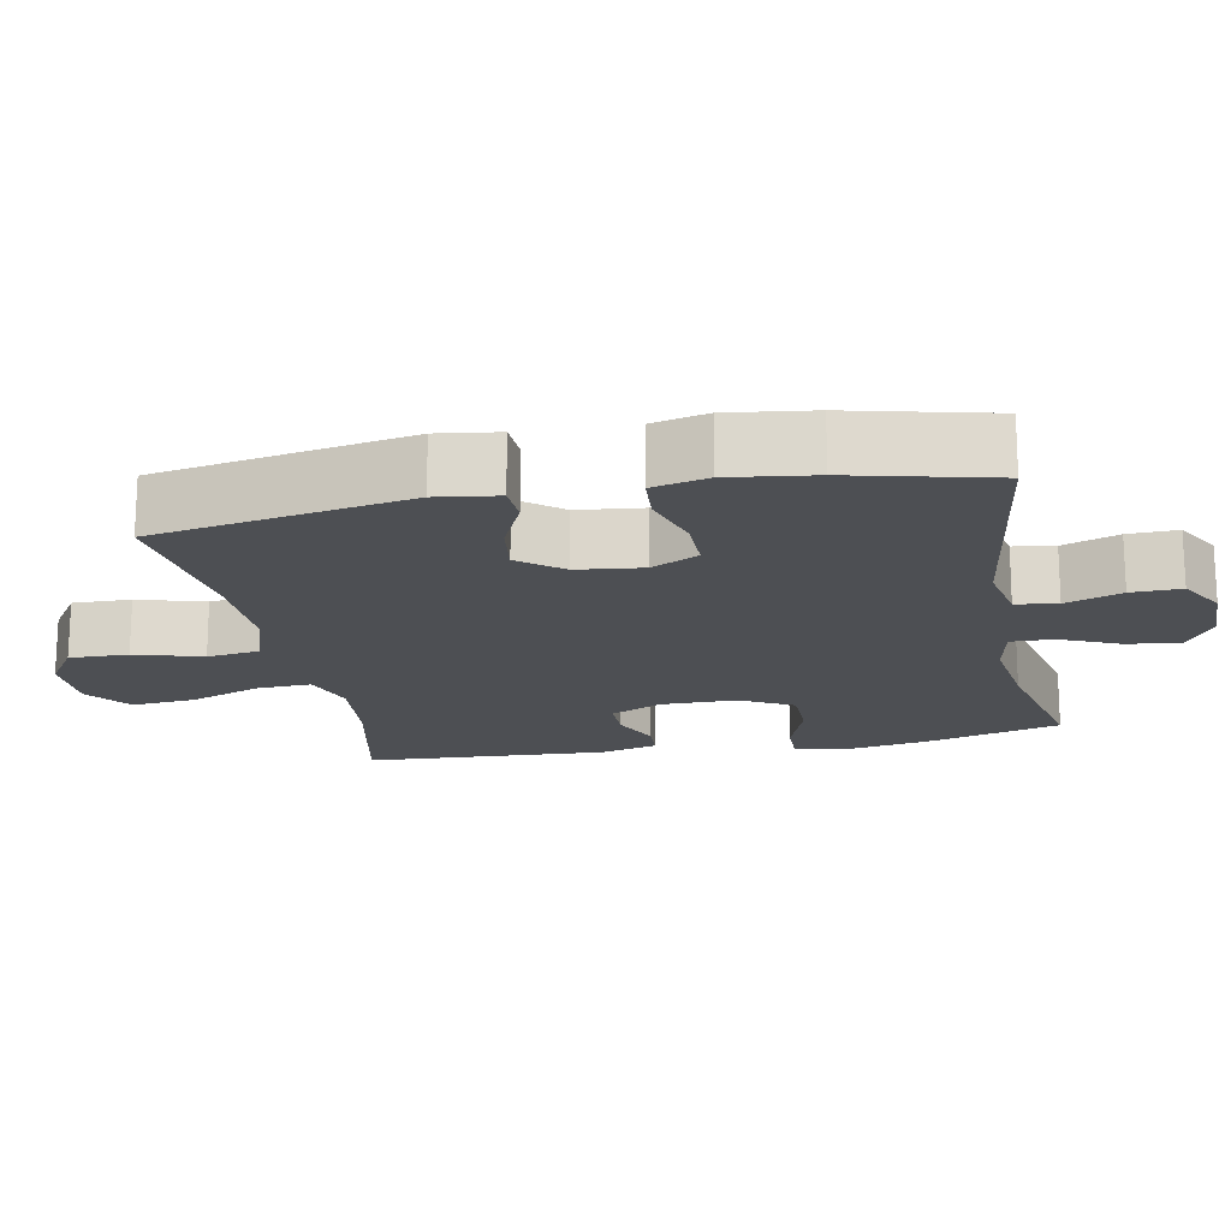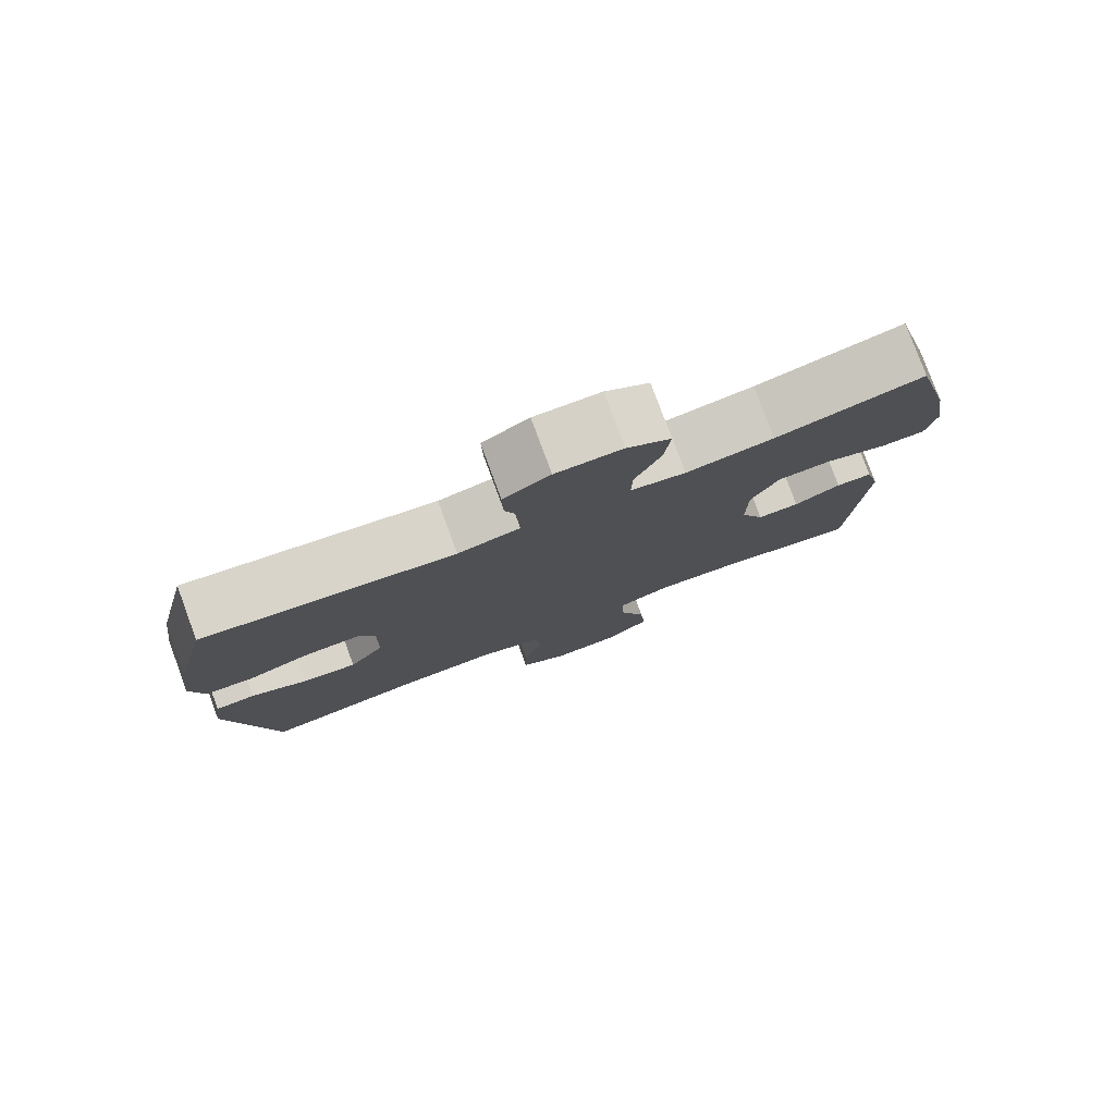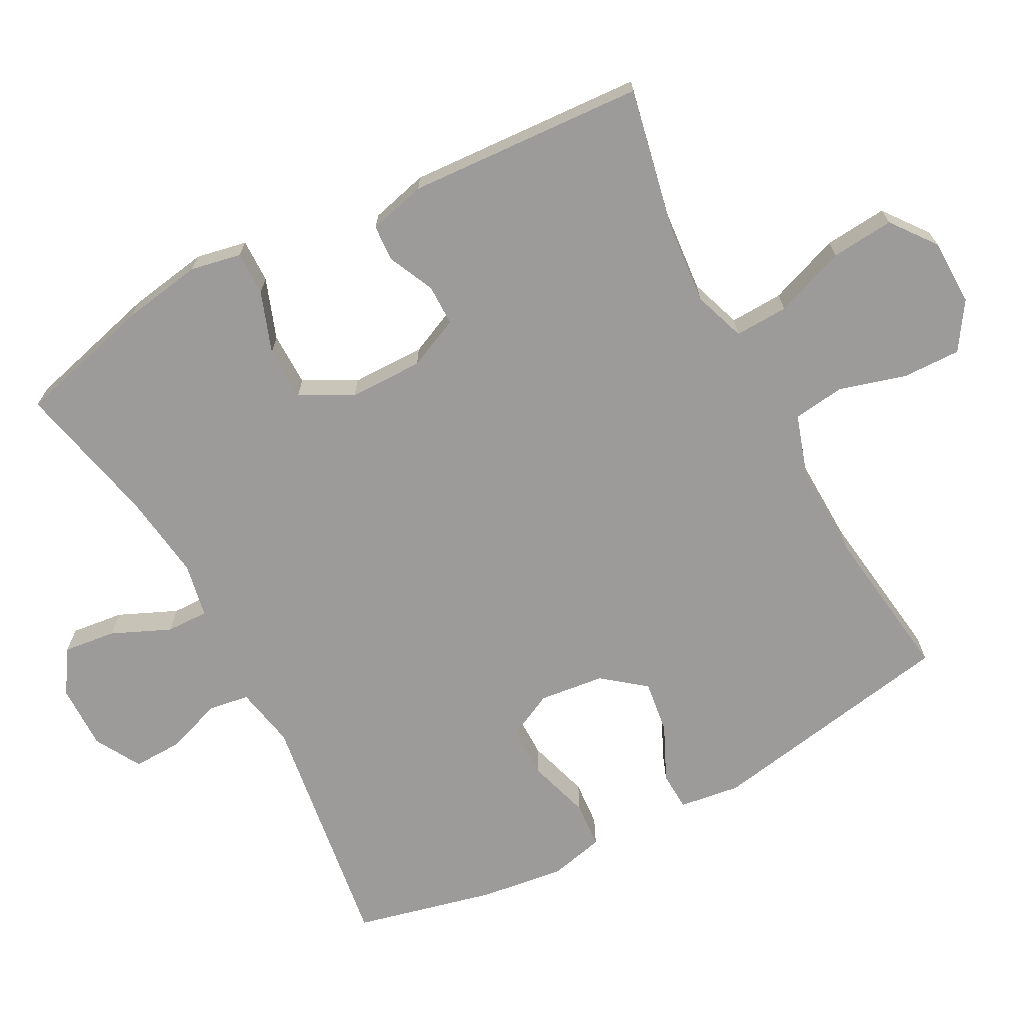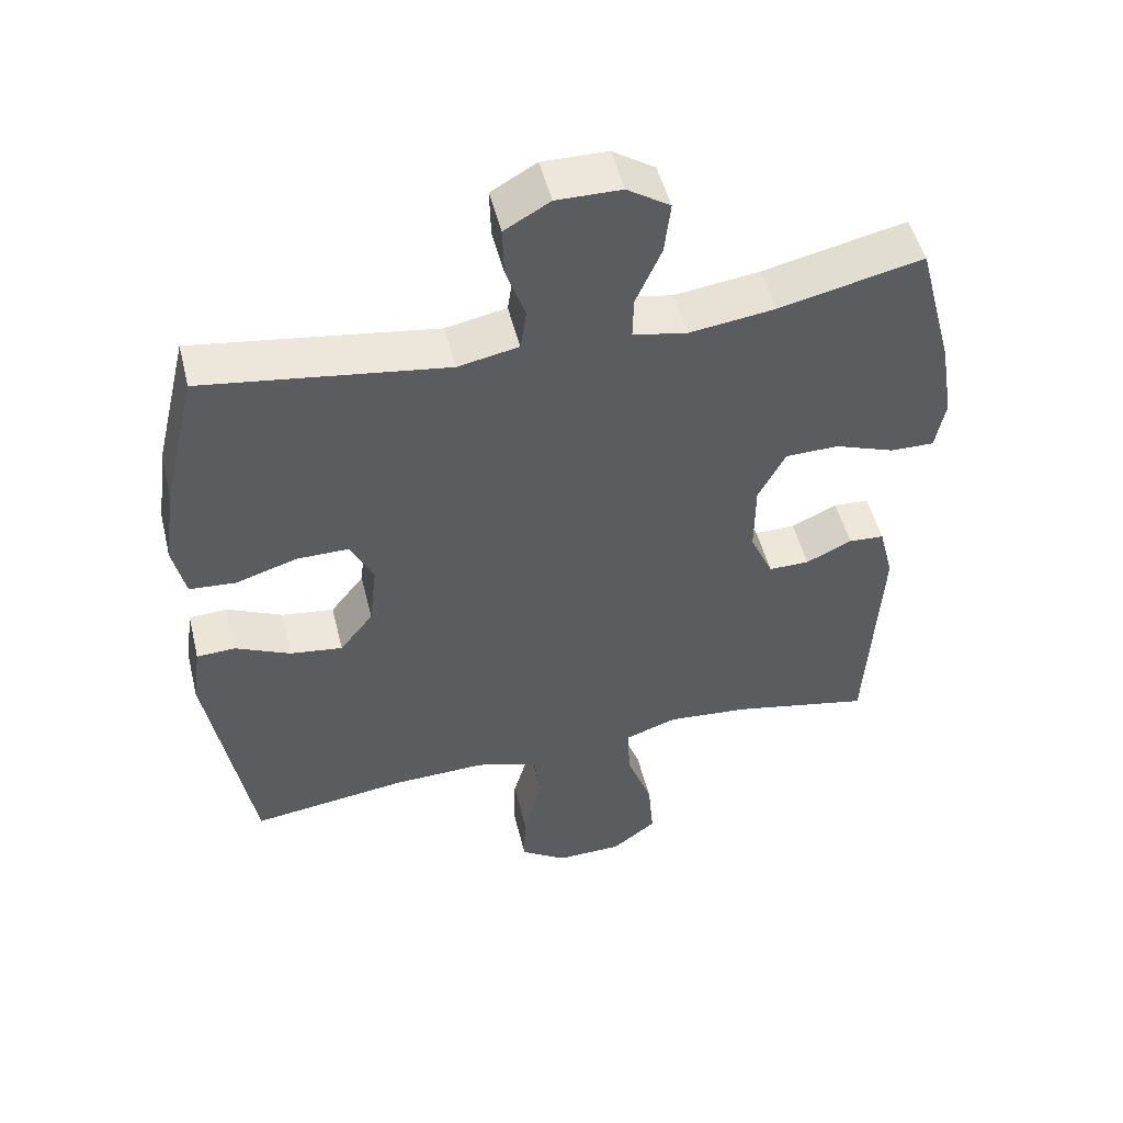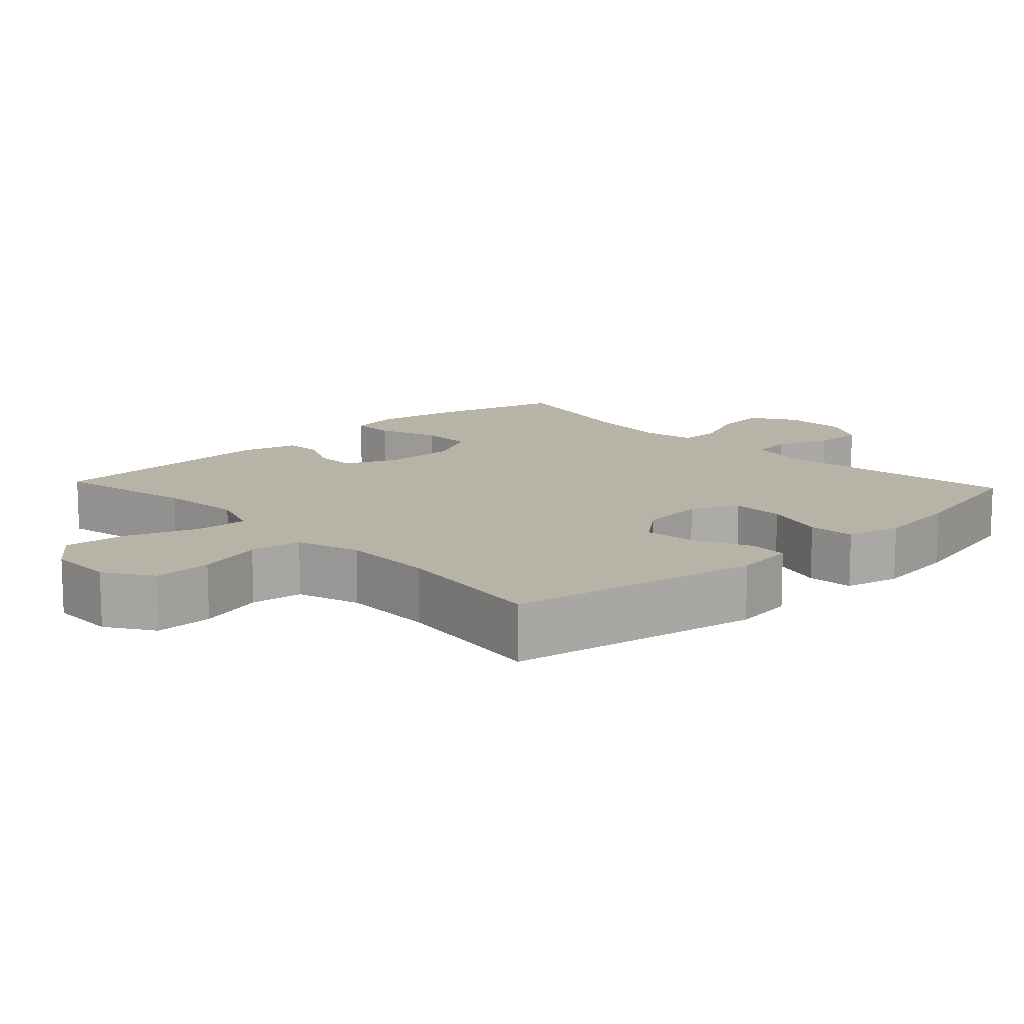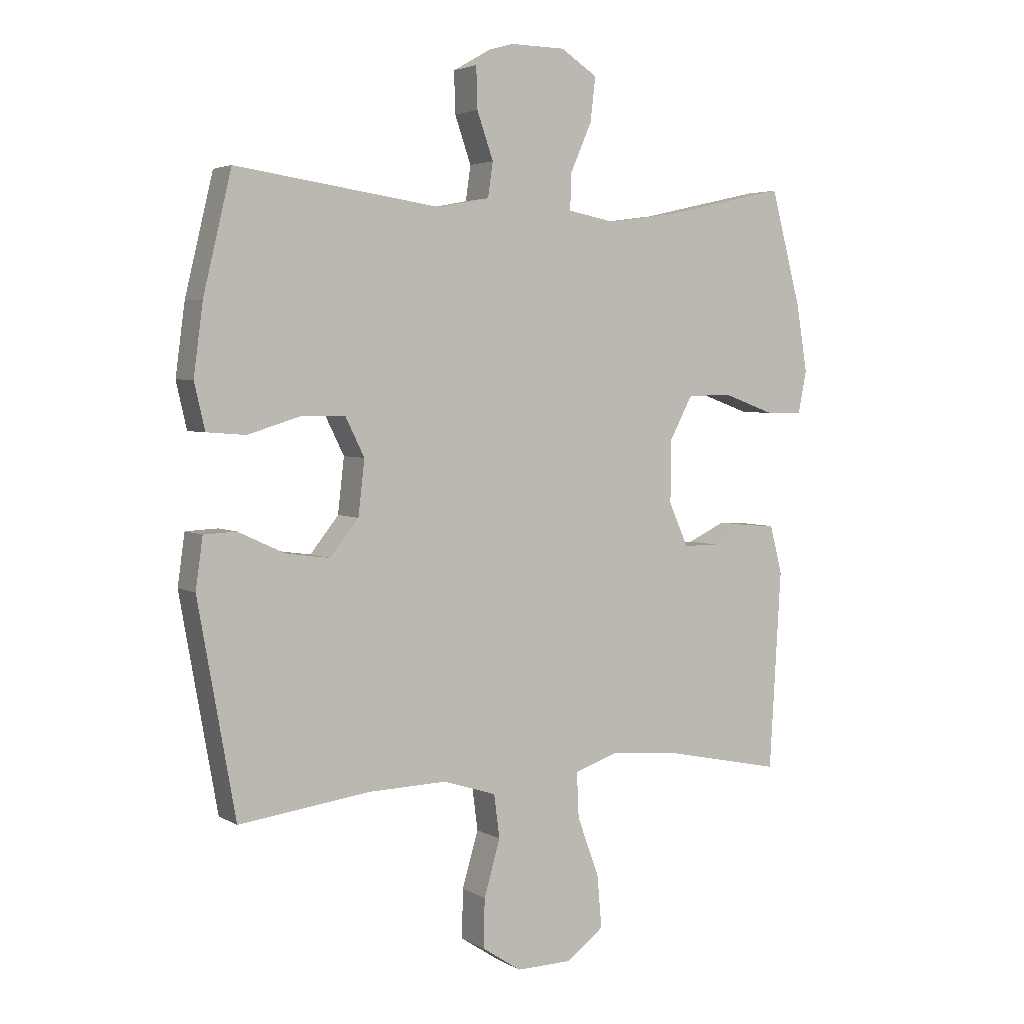
<metadata>
{"format":"obj","ext":"obj","renderer":"f3d","projection":"perspective","resolution":1024,"background":"white","views":[{"elev":-17.9,"azim":-79.0,"up":"+Y"},{"elev":79.2,"azim":-20.3,"up":"+Z"},{"elev":-69.7,"azim":118.0,"up":"+Y"},{"elev":50.2,"azim":-13.8,"up":"+Z"},{"elev":12.9,"azim":-133.1,"up":"+Y"},{"elev":3.8,"azim":-29.5,"up":"+Z"}]}
</metadata>
<code>
o path1220
v 0.5275 0.0375 -0.1483
v 0.5065 0.0375 -0.06586
v 0.455 0.0375 -0.06254
v 0.3888 0.0375 -0.09333
v 0.3297 0.0375 -0.09342
v 0.2965 0.0375 -0.01938
v 0.2972 0.0375 0.08672
v 0.3369 0.0375 0.1614
v 0.4139 0.0375 0.1623
v 0.5009 0.0375 0.1309
v 0.5638 0.0375 0.1298
v 0.5783 0.0375 0.2028
v 0.5593 0.0375 0.3183
v 0.5076 0.0375 0.5131
v 0.2995 0.0375 0.4665
v 0.1761 0.0375 0.45
v 0.09806 0.0375 0.4652
v 0.09951 0.0375 0.5259
v 0.1365 0.0375 0.6096
v 0.1453 0.0375 0.6849
v 0.08316 0.0375 0.7254
v -0.01073 0.0375 0.7266
v -0.07643 0.0375 0.689
v -0.07442 0.0375 0.6182
v -0.04659 0.0375 0.5386
v -0.05523 0.0375 0.4797
v -0.1431 0.0375 0.4624
v -0.4943 0.0375 0.5131
v -0.5423 0.0375 0.3122
v -0.5584 0.0375 0.1918
v -0.5403 0.0375 0.1129
v -0.4737 0.0375 0.1078
v -0.3845 0.0375 0.1351
v -0.309 0.0375 0.1355
v -0.2762 0.0375 0.069
v -0.2869 0.0375 -0.0245
v -0.3351 0.0375 -0.08544
v -0.4111 0.0375 -0.07513
v -0.4906 0.0375 -0.03839
v -0.5462 0.0375 -0.04096
v -0.5584 0.0375 -0.1281
v -0.4943 0.0375 -0.4886
v -0.2701 0.0375 -0.4588
v -0.1349 0.0375 -0.455
v -0.04455 0.0375 -0.4841
v -0.03487 0.0375 -0.5583
v -0.06251 0.0375 -0.6536
v -0.06427 0.0375 -0.7371
v 0.00245 0.0375 -0.781
v 0.09783 0.0375 -0.7792
v 0.1614 0.0375 -0.7307
v 0.1534 0.0375 -0.6405
v 0.1163 0.0375 -0.5389
v 0.113 0.0375 -0.4621
v 0.1874 0.0375 -0.4363
v 0.3063 0.0375 -0.4468
v 0.5076 0.0375 -0.4886
v 0.5275 -0.0375 -0.1483
v 0.5065 -0.0375 -0.06586
v 0.455 -0.0375 -0.06254
v 0.3888 -0.0375 -0.09333
v 0.3297 -0.0375 -0.09342
v 0.2965 -0.0375 -0.01938
v 0.2972 -0.0375 0.08672
v 0.3369 -0.0375 0.1614
v 0.4139 -0.0375 0.1623
v 0.5009 -0.0375 0.1309
v 0.5638 -0.0375 0.1298
v 0.5783 -0.0375 0.2028
v 0.5593 -0.0375 0.3183
v 0.5076 -0.0375 0.5131
v 0.2995 -0.0375 0.4665
v 0.1761 -0.0375 0.45
v 0.09806 -0.0375 0.4652
v 0.09951 -0.0375 0.5259
v 0.1365 -0.0375 0.6096
v 0.1453 -0.0375 0.6849
v 0.08316 -0.0375 0.7254
v -0.01073 -0.0375 0.7266
v -0.07643 -0.0375 0.689
v -0.07442 -0.0375 0.6182
v -0.04659 -0.0375 0.5386
v -0.05523 -0.0375 0.4797
v -0.1431 -0.0375 0.4624
v -0.4943 -0.0375 0.5131
v -0.5423 -0.0375 0.3122
v -0.5584 -0.0375 0.1918
v -0.5403 -0.0375 0.1129
v -0.4737 -0.0375 0.1078
v -0.3845 -0.0375 0.1351
v -0.309 -0.0375 0.1355
v -0.2762 -0.0375 0.069
v -0.2869 -0.0375 -0.0245
v -0.3351 -0.0375 -0.08544
v -0.4111 -0.0375 -0.07513
v -0.4906 -0.0375 -0.03839
v -0.5462 -0.0375 -0.04096
v -0.5584 -0.0375 -0.1281
v -0.4943 -0.0375 -0.4886
v -0.2701 -0.0375 -0.4588
v -0.1349 -0.0375 -0.455
v -0.04455 -0.0375 -0.4841
v -0.03487 -0.0375 -0.5583
v -0.06251 -0.0375 -0.6536
v -0.06427 -0.0375 -0.7371
v 0.00245 -0.0375 -0.781
v 0.09783 -0.0375 -0.7792
v 0.1614 -0.0375 -0.7307
v 0.1534 -0.0375 -0.6405
v 0.1163 -0.0375 -0.5389
v 0.113 -0.0375 -0.4621
v 0.1874 -0.0375 -0.4363
v 0.3063 -0.0375 -0.4468
v 0.5076 -0.0375 -0.4886
v 0.08316 0.0375 0.7254
v -0.01073 0.0375 0.7266
v -0.07643 0.0375 0.689
v -0.07643 0.0375 0.689
v 0.1453 0.0375 0.6849
v 0.1453 0.0375 0.6849
v -0.07442 0.0375 0.6182
v 0.1365 0.0375 0.6096
v -0.04659 0.0375 0.5386
v 0.09951 0.0375 0.5259
v -0.05523 0.0375 0.4797
v -0.05523 0.0375 0.4797
v 0.09806 0.0375 0.4652
v 0.09806 0.0375 0.4652
v 0.5076 0.0375 0.5131
v 0.5076 0.0375 0.5131
v 0.2995 0.0375 0.4665
v -0.1431 0.0375 0.4624
v -0.4943 0.0375 0.5131
v -0.4943 0.0375 0.5131
v 0.1761 0.0375 0.45
v 0.5593 0.0375 0.3183
v -0.5423 0.0375 0.3122
v 0.5783 0.0375 0.2028
v -0.5584 0.0375 0.1918
v 0.5638 0.0375 0.1298
v 0.5638 0.0375 0.1298
v 0.3369 0.0375 0.1614
v 0.3369 0.0375 0.1614
v 0.4139 0.0375 0.1623
v -0.5403 0.0375 0.1129
v -0.5403 0.0375 0.1129
v 0.5009 0.0375 0.1309
v 0.2972 0.0375 0.08672
v -0.3845 0.0375 0.1351
v -0.309 0.0375 0.1355
v -0.309 0.0375 0.1355
v -0.2762 0.0375 0.069
v -0.4737 0.0375 0.1078
v 0.2965 0.0375 -0.01938
v -0.2869 0.0375 -0.0245
v 0.3297 0.0375 -0.09342
v 0.3297 0.0375 -0.09342
v -0.3351 0.0375 -0.08544
v -0.4111 0.0375 -0.07513
v -0.4906 0.0375 -0.03839
v -0.5462 0.0375 -0.04096
v -0.5462 0.0375 -0.04096
v -0.5584 0.0375 -0.1281
v 0.5065 0.0375 -0.06586
v 0.5065 0.0375 -0.06586
v 0.455 0.0375 -0.06254
v 0.3888 0.0375 -0.09333
v 0.5275 0.0375 -0.1483
v 0.1874 0.0375 -0.4363
v 0.3063 0.0375 -0.4468
v 0.113 0.0375 -0.4621
v 0.113 0.0375 -0.4621
v -0.1349 0.0375 -0.455
v -0.04455 0.0375 -0.4841
v -0.04455 0.0375 -0.4841
v -0.2701 0.0375 -0.4588
v 0.1163 0.0375 -0.5389
v -0.4943 0.0375 -0.4886
v -0.4943 0.0375 -0.4886
v 0.5076 0.0375 -0.4886
v 0.5076 0.0375 -0.4886
v -0.03487 0.0375 -0.5583
v 0.1534 0.0375 -0.6405
v -0.06251 0.0375 -0.6536
v 0.1614 0.0375 -0.7307
v -0.06427 0.0375 -0.7371
v 0.09783 0.0375 -0.7792
v 0.00245 0.0375 -0.781
v 0.08316 -0.0375 0.7254
v -0.01073 -0.0375 0.7266
v -0.07643 -0.0375 0.689
v -0.07643 -0.0375 0.689
v 0.1453 -0.0375 0.6849
v 0.1453 -0.0375 0.6849
v -0.07442 -0.0375 0.6182
v 0.1365 -0.0375 0.6096
v -0.04659 -0.0375 0.5386
v 0.09951 -0.0375 0.5259
v -0.05523 -0.0375 0.4797
v -0.05523 -0.0375 0.4797
v 0.09806 -0.0375 0.4652
v 0.09806 -0.0375 0.4652
v 0.5076 -0.0375 0.5131
v 0.5076 -0.0375 0.5131
v 0.2995 -0.0375 0.4665
v -0.1431 -0.0375 0.4624
v -0.4943 -0.0375 0.5131
v -0.4943 -0.0375 0.5131
v 0.1761 -0.0375 0.45
v 0.5593 -0.0375 0.3183
v -0.5423 -0.0375 0.3122
v 0.5783 -0.0375 0.2028
v -0.5584 -0.0375 0.1918
v 0.5638 -0.0375 0.1298
v 0.5638 -0.0375 0.1298
v 0.3369 -0.0375 0.1614
v 0.3369 -0.0375 0.1614
v 0.4139 -0.0375 0.1623
v -0.5403 -0.0375 0.1129
v -0.5403 -0.0375 0.1129
v 0.5009 -0.0375 0.1309
v 0.2972 -0.0375 0.08672
v -0.3845 -0.0375 0.1351
v -0.309 -0.0375 0.1355
v -0.309 -0.0375 0.1355
v -0.2762 -0.0375 0.069
v -0.4737 -0.0375 0.1078
v 0.2965 -0.0375 -0.01938
v -0.2869 -0.0375 -0.0245
v 0.3297 -0.0375 -0.09342
v 0.3297 -0.0375 -0.09342
v -0.3351 -0.0375 -0.08544
v -0.4111 -0.0375 -0.07513
v -0.4906 -0.0375 -0.03839
v -0.5462 -0.0375 -0.04096
v -0.5462 -0.0375 -0.04096
v -0.5584 -0.0375 -0.1281
v 0.5065 -0.0375 -0.06586
v 0.5065 -0.0375 -0.06586
v 0.455 -0.0375 -0.06254
v 0.3888 -0.0375 -0.09333
v 0.5275 -0.0375 -0.1483
v 0.1874 -0.0375 -0.4363
v 0.3063 -0.0375 -0.4468
v 0.113 -0.0375 -0.4621
v 0.113 -0.0375 -0.4621
v -0.1349 -0.0375 -0.455
v -0.04455 -0.0375 -0.4841
v -0.04455 -0.0375 -0.4841
v -0.2701 -0.0375 -0.4588
v 0.1163 -0.0375 -0.5389
v -0.4943 -0.0375 -0.4886
v -0.4943 -0.0375 -0.4886
v 0.5076 -0.0375 -0.4886
v 0.5076 -0.0375 -0.4886
v -0.03487 -0.0375 -0.5583
v 0.1534 -0.0375 -0.6405
v -0.06251 -0.0375 -0.6536
v 0.1614 -0.0375 -0.7307
v -0.06427 -0.0375 -0.7371
v 0.09783 -0.0375 -0.7792
v 0.00245 -0.0375 -0.781
f 247 245 229
f 245 228 229
f 248 245 247
f 229 228 226
f 245 230 228
f 227 213 219
f 223 213 227
f 247 232 250
f 218 205 216
f 250 233 252
f 226 206 224
f 213 223 211
f 242 244 254
f 190 196 189
f 196 197 198
f 226 201 199
f 256 251 248
f 210 218 212
f 245 248 251
f 224 211 223
f 226 199 206
f 216 209 222
f 211 224 206
f 195 190 191
f 244 230 243
f 251 256 257
f 261 257 262
f 199 198 197
f 222 209 201
f 243 230 245
f 247 229 232
f 189 196 193
f 205 210 203
f 201 198 199
f 228 222 226
f 209 216 205
f 259 257 261
f 205 218 210
f 260 262 258
f 197 196 195
f 237 233 234
f 195 196 190
f 222 201 226
f 214 212 221
f 221 212 218
f 237 234 235
f 262 257 258
f 252 233 237
f 238 240 242
f 211 206 207
f 258 257 256
f 241 242 240
f 232 233 250
f 230 244 241
f 242 241 244
f 21 22 79 78
f 22 118 192 79
f 120 21 78 194
f 23 24 81 80
f 19 20 77 76
f 24 25 82 81
f 18 19 76 75
f 25 126 200 82
f 128 18 75 202
f 130 15 72 204
f 26 27 84 83
f 27 134 208 84
f 15 16 73 72
f 16 17 74 73
f 13 14 71 70
f 28 29 86 85
f 12 13 70 69
f 29 30 87 86
f 141 12 69 215
f 143 9 66 217
f 30 146 220 87
f 10 11 68 67
f 9 10 67 66
f 7 8 65 64
f 33 151 225 90
f 34 35 92 91
f 32 33 90 89
f 31 32 89 88
f 6 7 64 63
f 35 36 93 92
f 157 6 63 231
f 36 37 94 93
f 38 39 96 95
f 39 162 236 96
f 40 41 98 97
f 165 3 60 239
f 3 4 61 60
f 1 2 59 58
f 37 38 95 94
f 4 5 62 61
f 55 56 113 112
f 172 55 112 246
f 44 175 249 101
f 43 44 101 100
f 53 54 111 110
f 179 43 100 253
f 41 42 99 98
f 181 1 58 255
f 56 57 114 113
f 45 46 103 102
f 52 53 110 109
f 46 47 104 103
f 51 52 109 108
f 47 48 105 104
f 50 51 108 107
f 49 50 107 106
f 48 49 106 105
f 173 155 171
f 171 155 154
f 174 173 171
f 155 152 154
f 171 154 156
f 153 145 139
f 149 153 139
f 173 176 158
f 144 142 131
f 176 178 159
f 152 150 132
f 139 137 149
f 168 180 170
f 116 115 122
f 122 124 123
f 152 125 127
f 182 174 177
f 136 138 144
f 171 177 174
f 150 149 137
f 152 132 125
f 142 148 135
f 137 132 150
f 121 117 116
f 170 169 156
f 177 183 182
f 187 188 183
f 125 123 124
f 148 127 135
f 169 171 156
f 173 158 155
f 115 119 122
f 131 129 136
f 127 125 124
f 154 152 148
f 135 131 142
f 185 187 183
f 131 136 144
f 186 184 188
f 123 121 122
f 163 160 159
f 121 116 122
f 148 152 127
f 140 147 138
f 147 144 138
f 163 161 160
f 188 184 183
f 178 163 159
f 164 168 166
f 137 133 132
f 184 182 183
f 167 166 168
f 158 176 159
f 156 167 170
f 168 170 167

</code>
